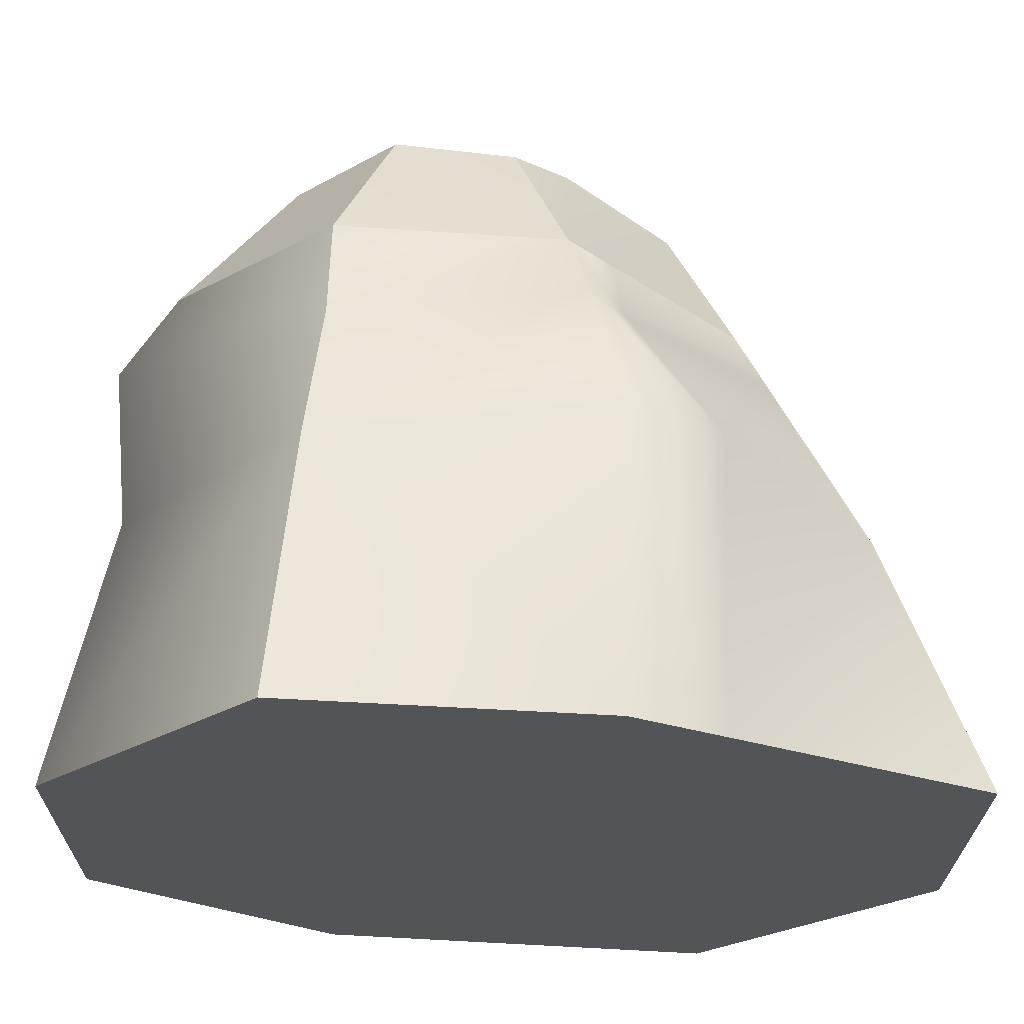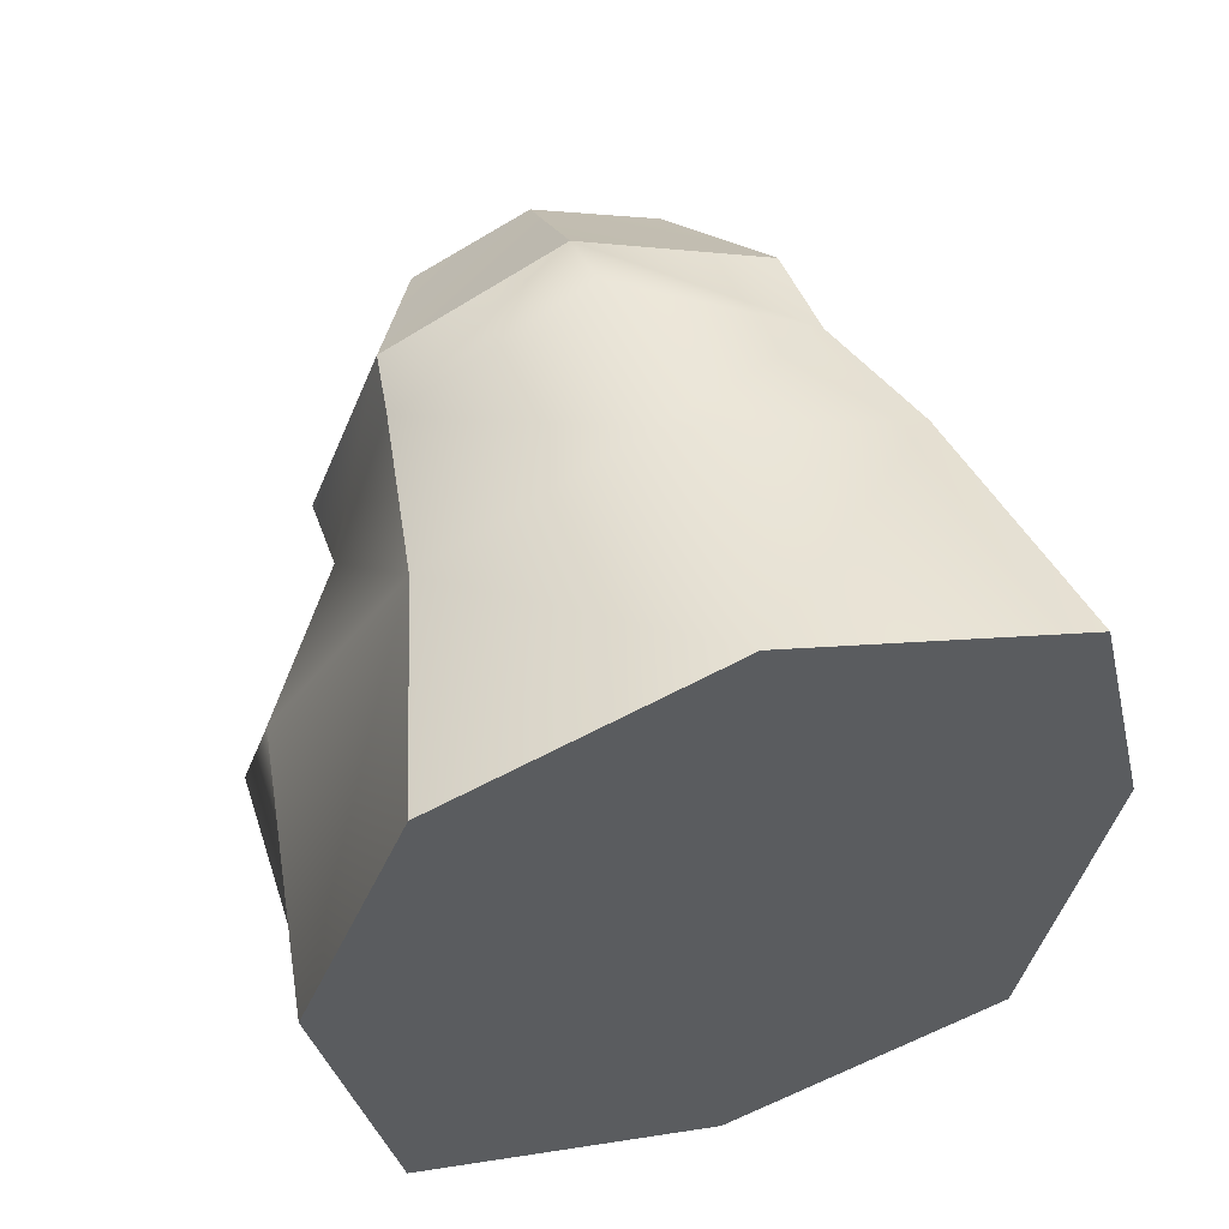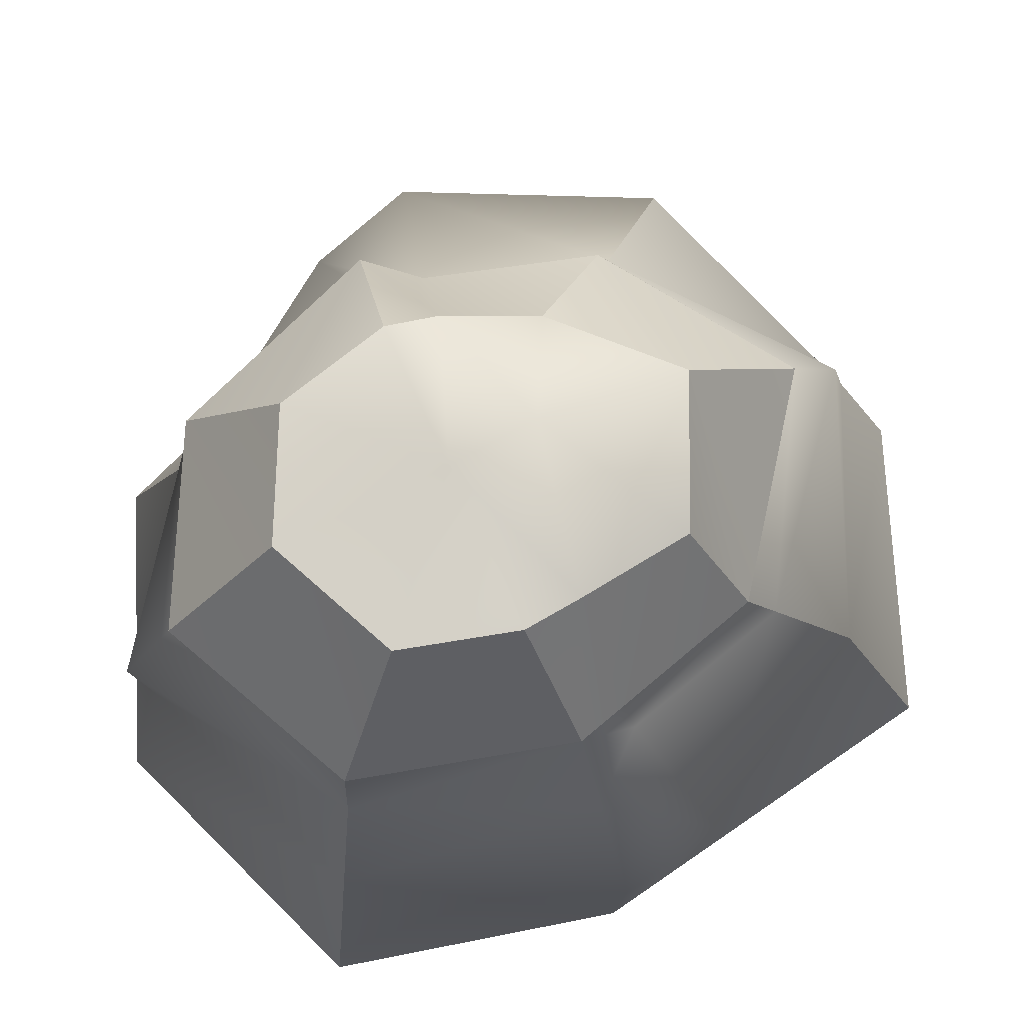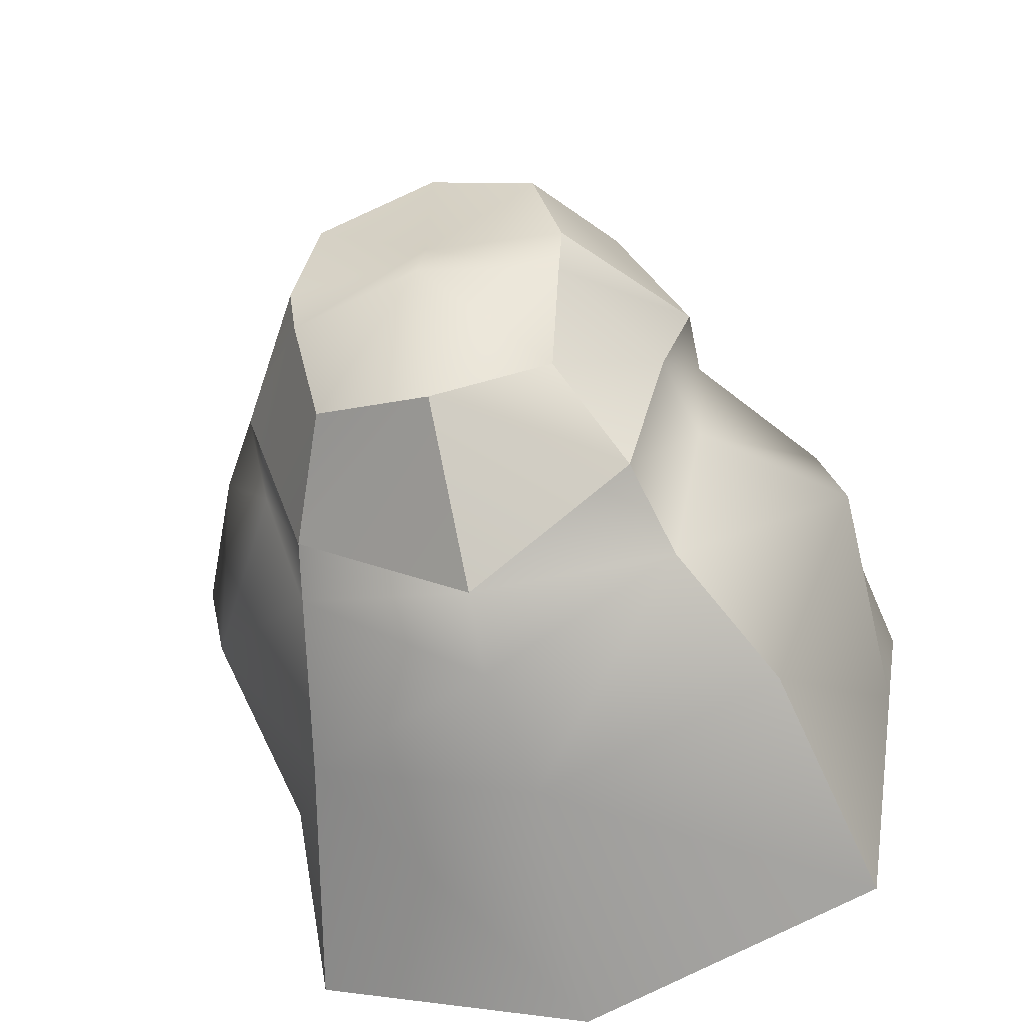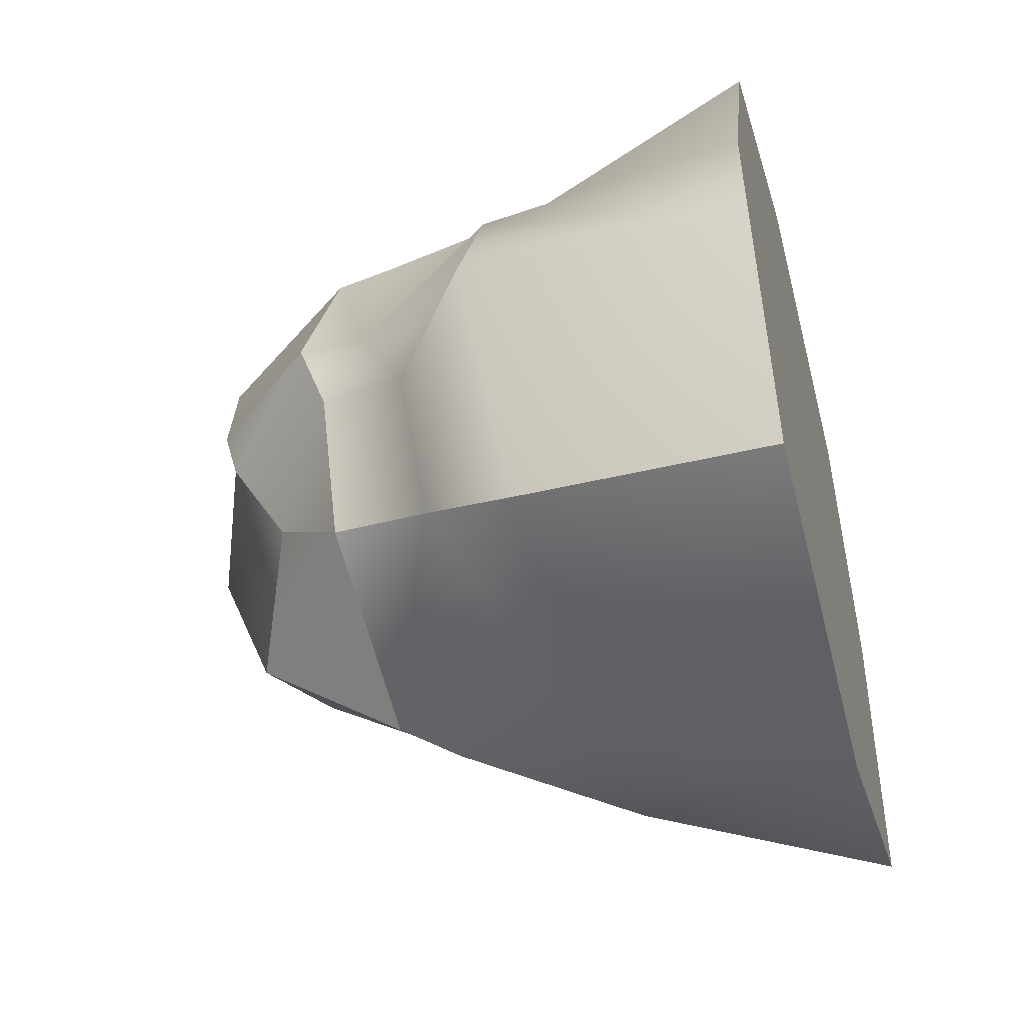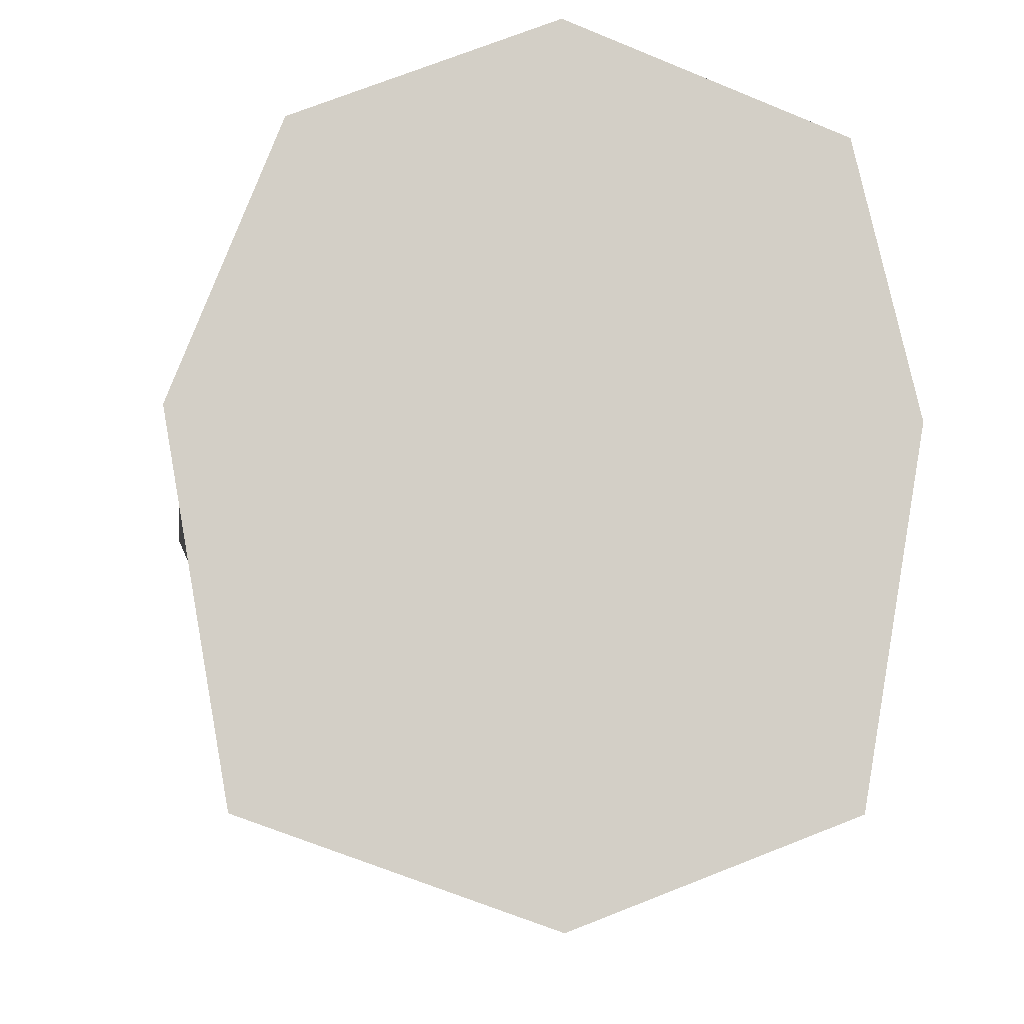
<metadata>
{"format":"obj","ext":"obj","renderer":"f3d","projection":"perspective","resolution":1024,"background":"white","views":[{"elev":-23.5,"azim":68.1,"up":"+Y"},{"elev":57.4,"azim":-17.2,"up":"+Z"},{"elev":75.7,"azim":65.6,"up":"+Y"},{"elev":-53.4,"azim":-165.1,"up":"+Z"},{"elev":-48.0,"azim":-74.8,"up":"+Z"},{"elev":-8.2,"azim":-7.2,"up":"+Z"}]}
</metadata>
<code>
g default
v -0.4849 0.01195 0.5014
v 0.4774 0.01195 0.5014
v -0.3163 0.8547 0.3621
v 0.3089 0.8547 0.3621
v -0.3078 0.8272 -0.3482
v 0.3008 0.7948 -0.3272
v -0.5594 0.01195 -0.6458
v 0.4774 0.01195 -0.6458
v -0.02065 0.01195 0.6912
v -0.02065 0.01195 -0.8356
v -0.0144 0.7901 -0.5618
v -0.01661 0.8547 0.5164
v -0.4435 0.8694 0.006987
v 0.4016 0.8547 0.008442
v 0.5933 0.01195 0.01109
v -0.02065 0.01195 0.01109
v -0.6752 0.01195 0.01109
v -0.3738 0.4499 0.385
v -0.01795 0.4499 0.5864
v 0.3974 0.4571 0.4282
v 0.6079 0.4784 0.01112
v 0.3711 0.4384 -0.518
v -0.03899 0.4456 -0.7018
v -0.4784 0.4605 -0.5481
v -0.6074 0.4788 0.03713
v -0.01438 1.055 -0.3556
v -0.01309 1.109 0.03865
v 0.2507 1.082 0.0368
v 0.2049 1.006 -0.2559
v -0.2582 1.082 0.0368
v -0.2088 0.9685 -0.203
v -0.2088 1.091 0.2257
v -0.01302 1.091 0.3223
v 0.2013 1.091 0.2257
v -0.3471 0.6503 -0.3917
v -0.01186 0.6786 -0.6475
v 0.3187 0.7042 -0.3757
v 0.4893 0.7228 0.01311
v 0.3263 0.6974 0.3744
v -0.02002 0.704 0.6068
v -0.3309 0.7388 0.3679
v -0.4371 0.7519 0.008666
v -0.6462 0.01195 -0.1537
v -0.02065 0.01195 -0.2013
v 0.5642 0.01195 -0.1537
v 0.5702 0.4779 -0.1673
v 0.3992 0.7399 -0.08777
v 0.3763 0.8397 -0.07577
v 0.2392 1.07 -0.06143
v -0.01479 1.153 -0.1035
v -0.2458 1.06 -0.04817
v -0.3838 0.8397 -0.07577
v -0.4145 0.6843 -0.0986
v -0.6536 0.5104 -0.1451
g pCube1
f 40 19 39
f 39 19 20
f 50 27 49
f 49 27 28
f 23 36 22
f 22 36 37
f 15 16 45
f 45 16 44
f 47 38 46
f 46 38 21
f 54 25 53
f 53 25 42
f 44 16 43
f 43 16 17
f 36 23 35
f 35 23 24
f 30 27 51
f 51 27 50
f 18 19 41
f 41 19 40
f 33 27 32
f 32 27 30
f 28 27 34
f 34 27 33
f 21 38 20
f 20 38 39
f 9 16 2
f 2 16 15
f 17 16 1
f 1 16 9
f 41 42 18
f 18 42 25
f 1 9 18
f 18 9 19
f 19 9 20
f 20 9 2
f 2 15 20
f 20 15 21
f 46 21 45
f 45 21 15
f 23 22 10
f 10 22 8
f 24 23 7
f 7 23 10
f 54 43 25
f 25 43 17
f 25 17 18
f 18 17 1
f 48 49 14
f 14 49 28
f 11 26 6
f 6 26 29
f 11 5 26
f 26 5 31
f 52 13 51
f 51 13 30
f 12 33 3
f 3 33 32
f 3 32 13
f 13 32 30
f 12 4 33
f 33 4 34
f 4 14 34
f 34 14 28
f 5 11 35
f 35 11 36
f 36 11 37
f 37 11 6
f 38 47 14
f 14 47 48
f 38 14 39
f 39 14 4
f 40 39 12
f 12 39 4
f 40 12 41
f 41 12 3
f 13 42 3
f 3 42 41
f 53 42 52
f 52 42 13
f 10 44 7
f 7 44 43
f 45 44 8
f 8 44 10
f 46 45 22
f 22 45 8
f 47 46 37
f 37 46 22
f 48 47 6
f 6 47 37
f 49 48 29
f 29 48 6
f 26 50 29
f 29 50 49
f 51 50 31
f 31 50 26
f 5 52 31
f 31 52 51
f 35 53 5
f 5 53 52
f 24 54 35
f 35 54 53
f 7 43 24
f 24 43 54

</code>
